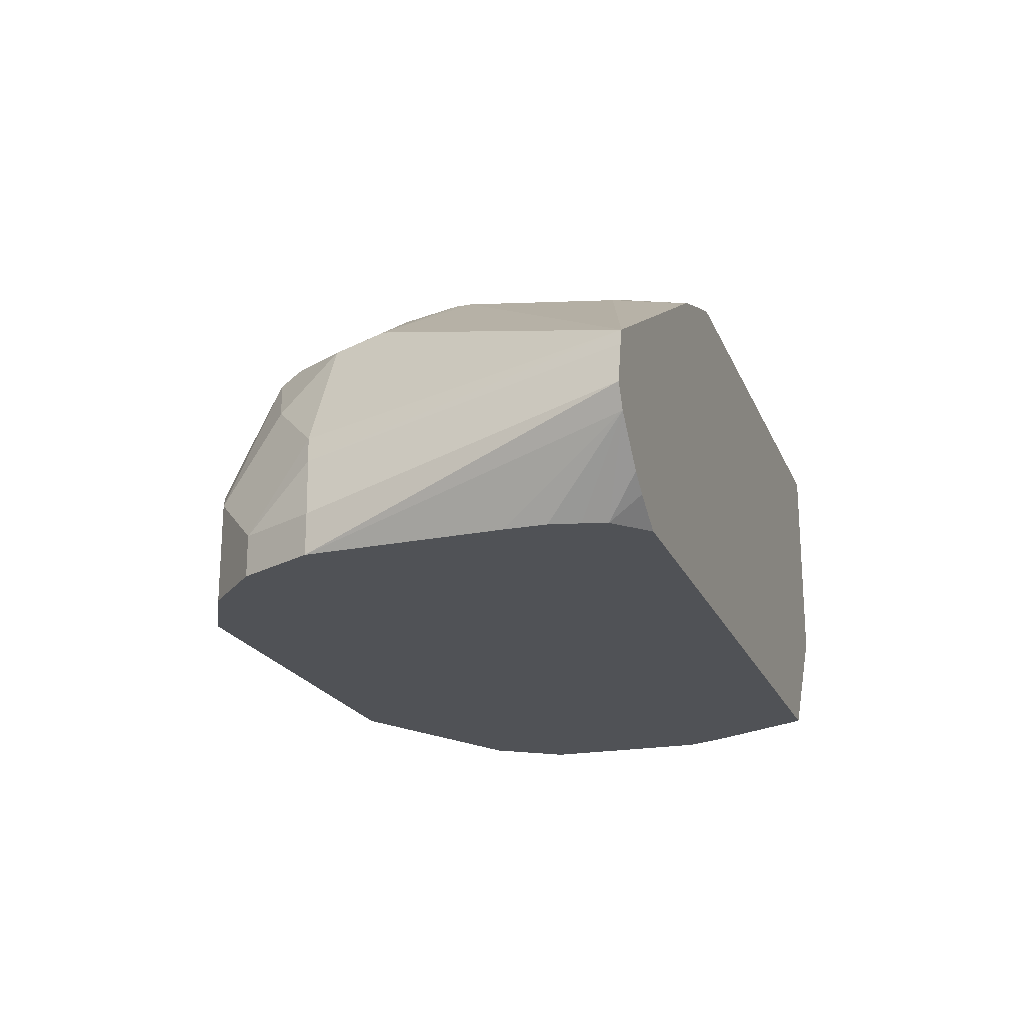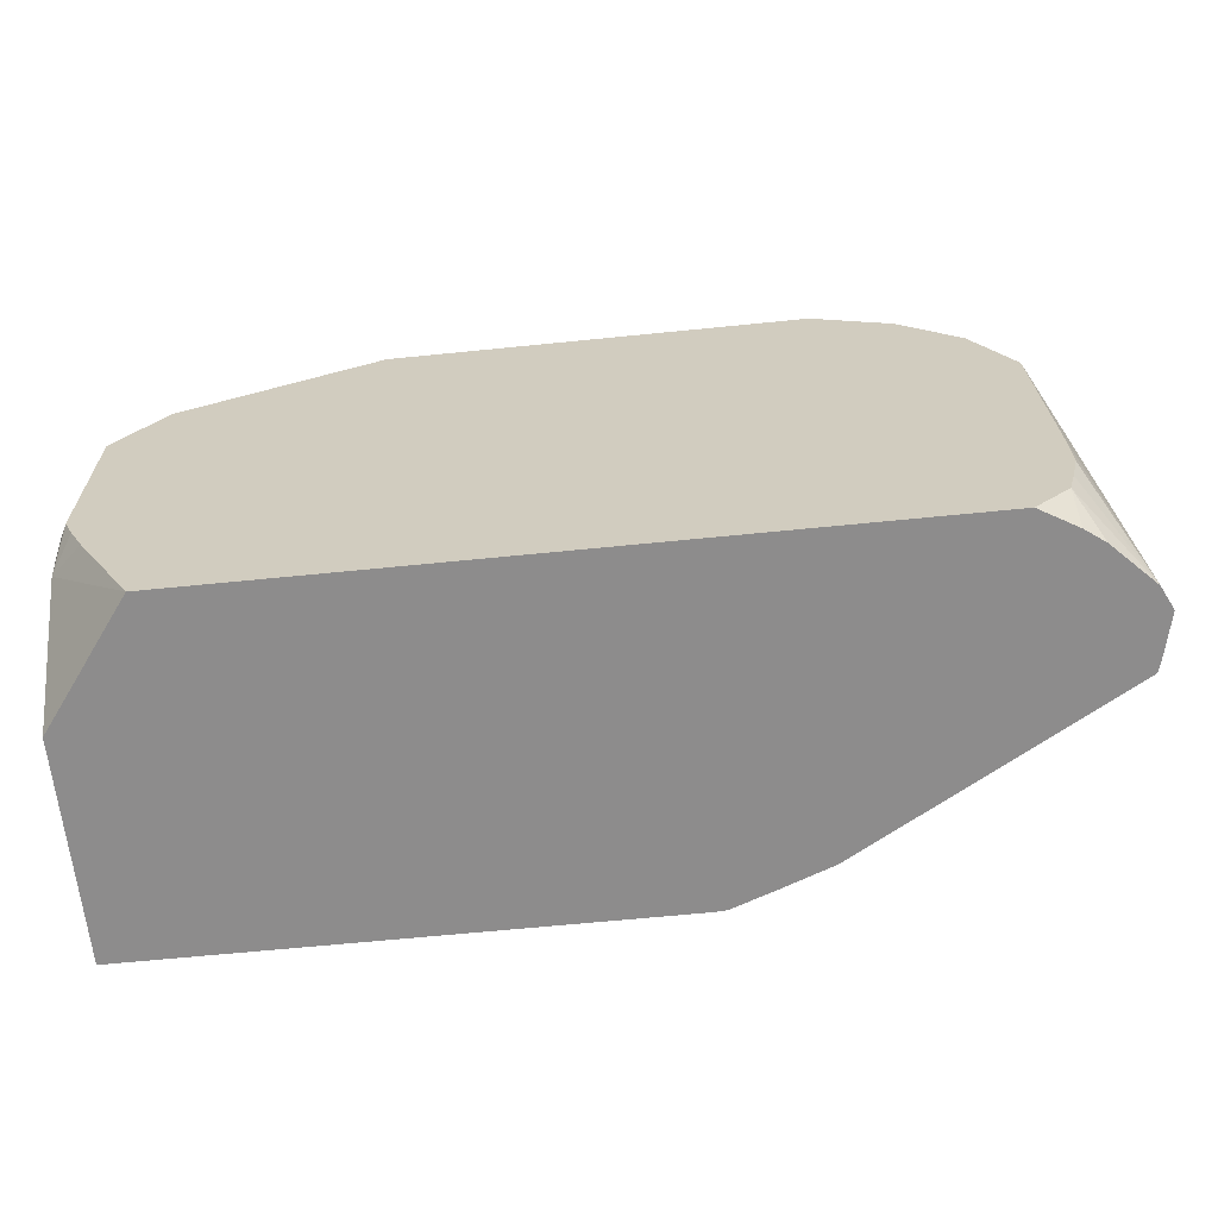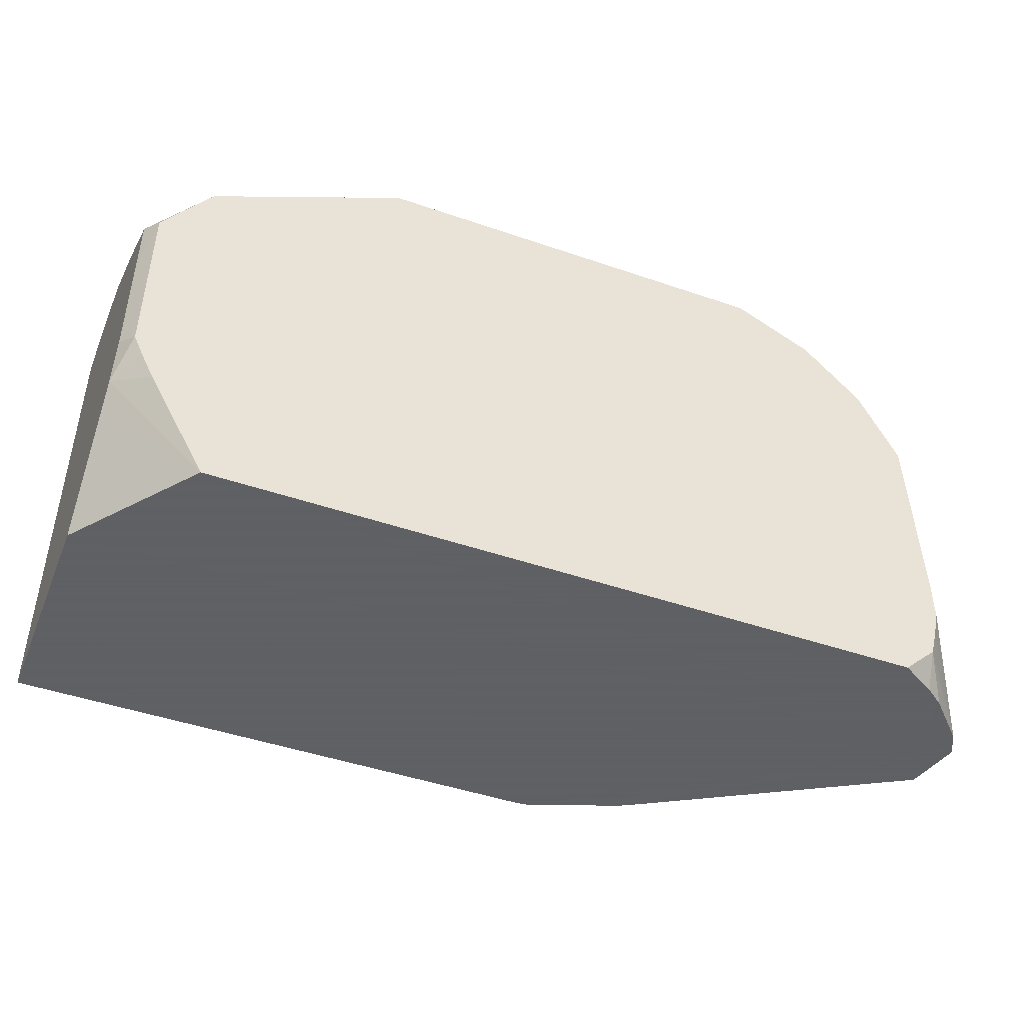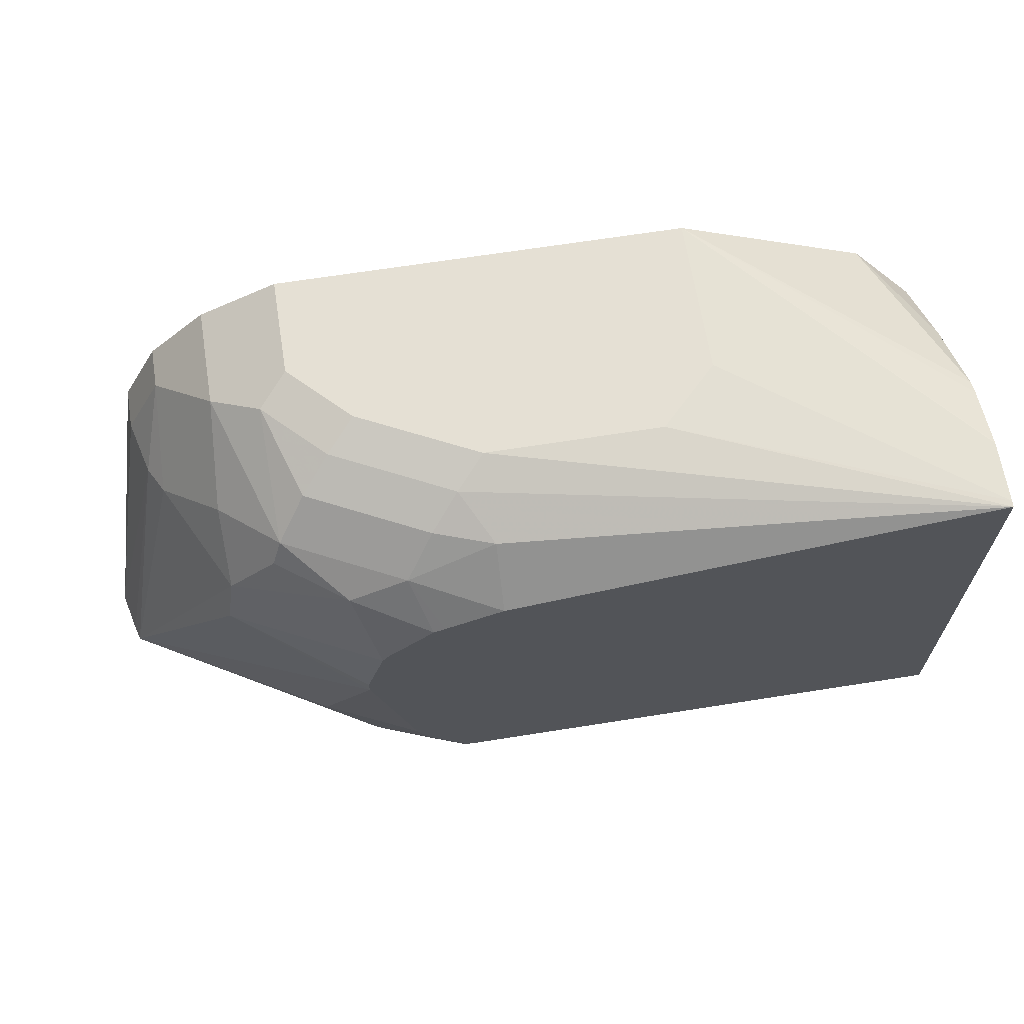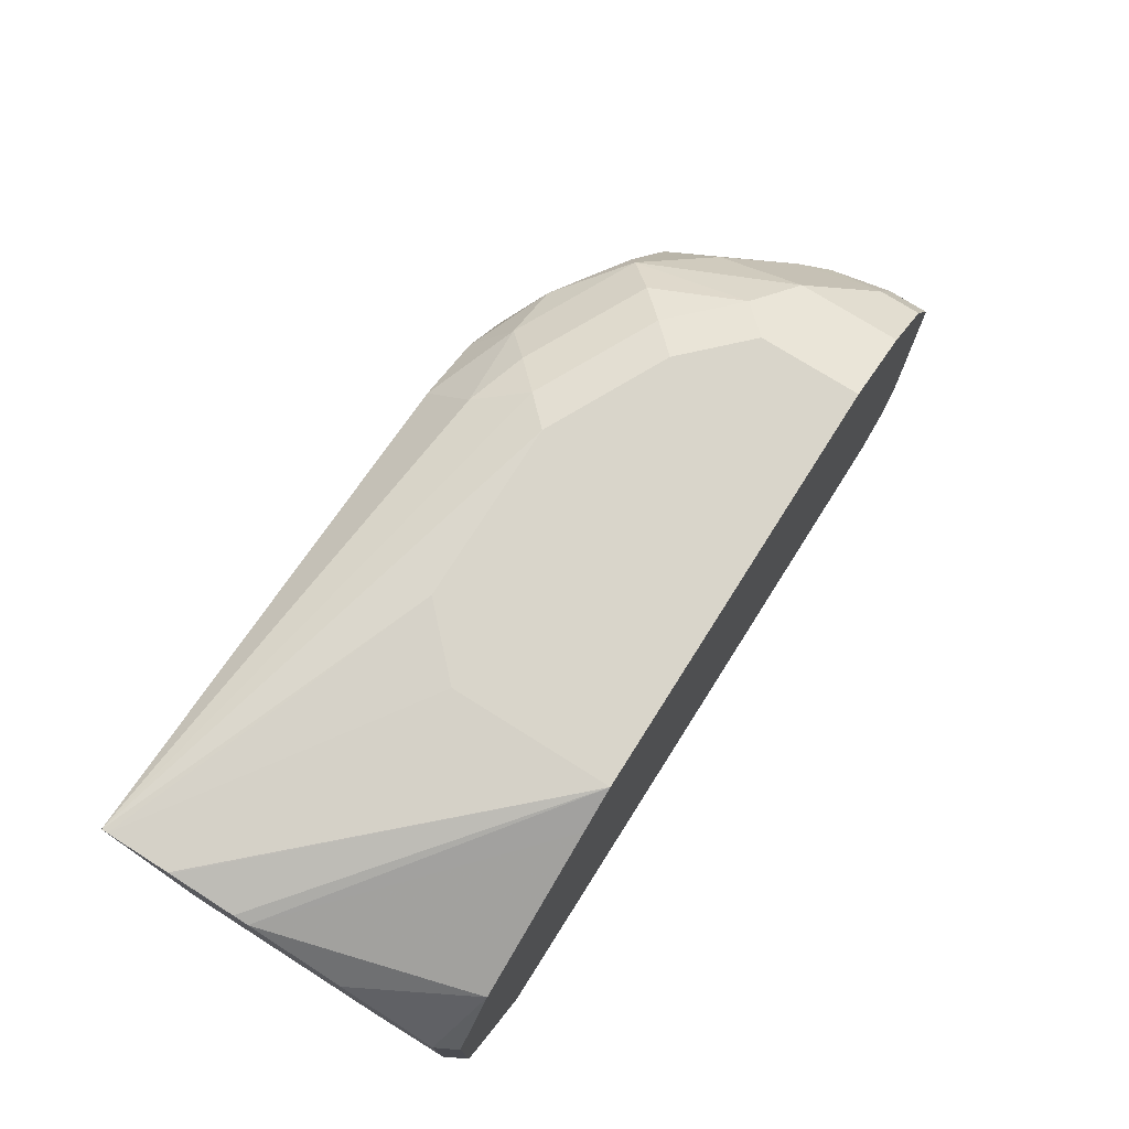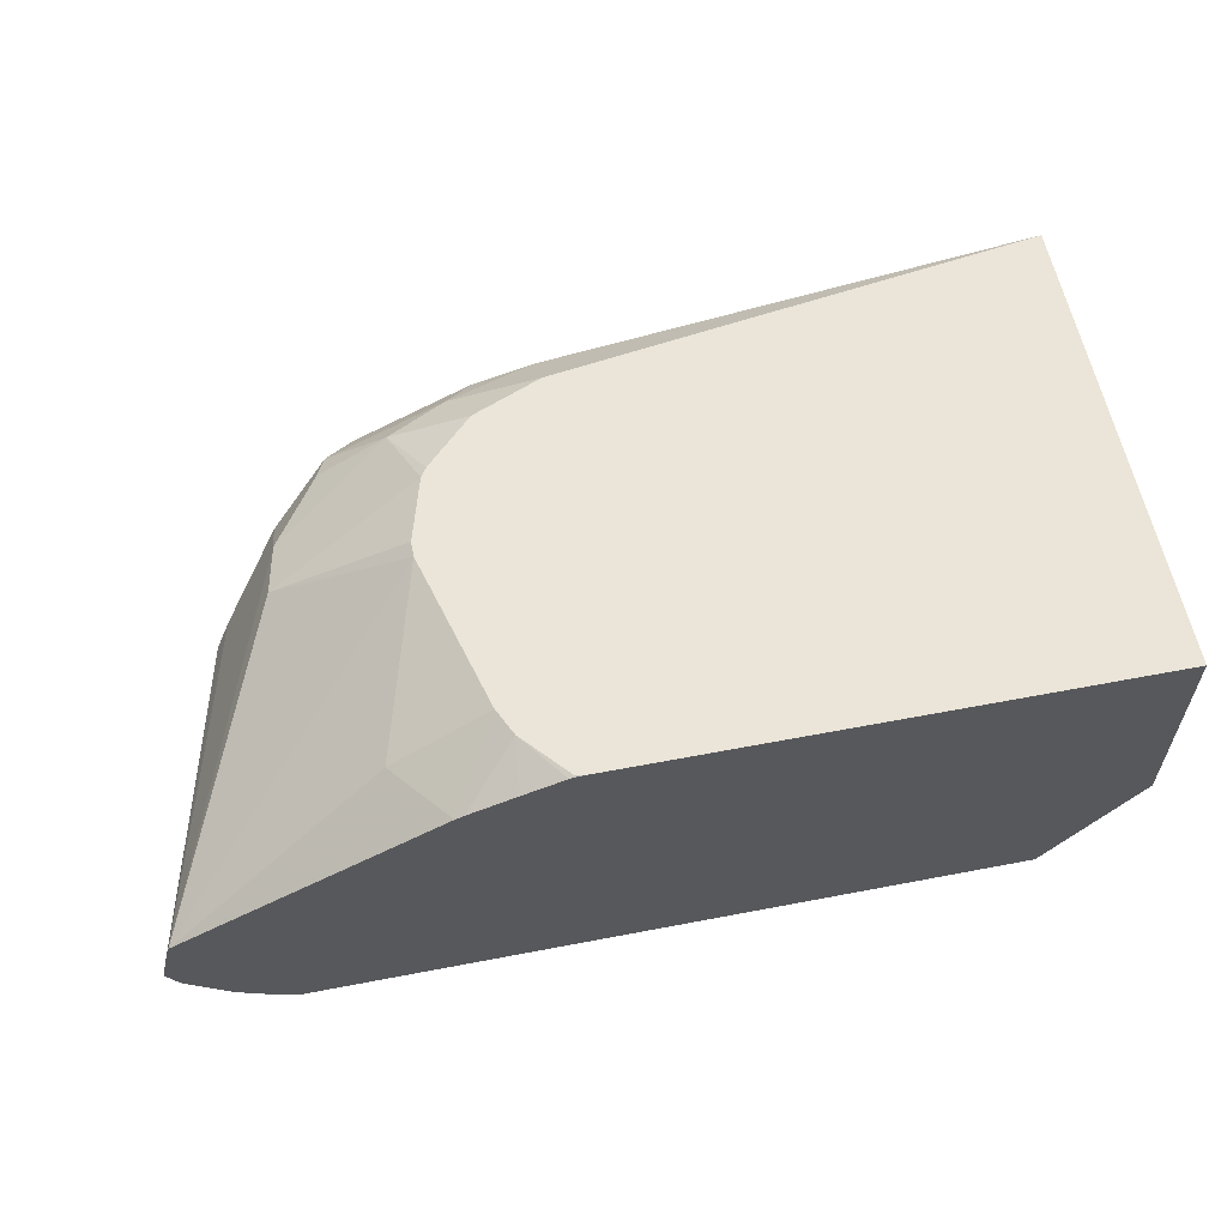
<metadata>
{"format":"obj","ext":"obj","renderer":"f3d","projection":"perspective","resolution":1024,"background":"white","views":[{"elev":-20.6,"azim":-71.6,"up":"+Z"},{"elev":-64.3,"azim":-174.2,"up":"+Y"},{"elev":-45.3,"azim":158.3,"up":"+Y"},{"elev":65.7,"azim":-9.1,"up":"+Y"},{"elev":74.6,"azim":122.3,"up":"+Y"},{"elev":58.9,"azim":-11.2,"up":"+Z"}]}
</metadata>
<code>
v -0.4899 0.06357 -0.2015
v -0.4822 0.06357 -0.217
v -0.4836 0.06357 -0.1742
v -0.4332 0.2871 -0.2015
v -0.4432 0.2821 -0.2418
v -0.4432 0.2821 -0.2696
v -0.448 0.1488 -0.2696
v -0.448 0.1209 -0.2696
v -0.4432 0.101 -0.2696
v -0.4388 0.08503 -0.2696
v -0.4546 0.06357 -0.2448
v -0.4808 0.06357 -0.164
v -0.4231 0.2922 -0.1813
v -0.4164 0.3358 -0.2418
v -0.4298 0.3089 -0.2418
v -0.434 0.3006 -0.2696
v -0.4158 0.06357 -0.2696
v -0.4412 0.06357 -0.2548
v -0.3358 0.1075 -0.06719
v -0.2991 0.2248 -0.03405
v -0.3895 0.2552 -0.09405
v -0.3828 0.2922 -0.1008
v -0.3022 0.06357 -0.06045
v -0.3828 0.3325 -0.1411
v -0.3761 0.3761 -0.2015
v -0.4164 0.3358 -0.2696
v -0.4205 0.3275 -0.2696
v 0.07203 0.06357 -0.2696
v -0.2696 0.1147 -0.03405
v -0.2991 0.2355 -0.03405
v -0.2864 0.2801 -0.03405
v -0.3492 0.3358 -0.09405
v -0.3425 0.3526 -0.1008
v -0.3022 0.3325 -0.06045
v -0.2964 0.06357 -0.0578
v -0.2607 0.09606 -0.03405
v -0.3425 0.3728 -0.1411
v -0.3425 0.3929 -0.1813
v -0.3307 0.3988 -0.2696
v -0.3761 0.3761 -0.2696
v 0.1116 0.1349 -0.2696
v 0.135 0.1449 -0.2471
v 0.135 0.1307 -0.2365
v 0.135 0.06357 -0.186
v -0.2821 0.2866 -0.03405
v -0.2619 0.3526 -0.06045
v -0.2418 0.3778 -0.08061
v -0.3224 0.3778 -0.1209
v -0.2821 0.3274 -0.05038
v -0.2494 0.3193 -0.03405
v -0.2647 0.06357 -0.04567
v -0.2363 0.06357 -0.03525
v -0.2327 0.0643 -0.03405
v -0.3022 0.3929 -0.1411
v -0.2821 0.403 -0.1612
v -0.3224 0.403 -0.2015
v -0.3224 0.403 -0.2696
v 0.1209 0.1534 -0.2696
v 0.1271 0.1674 -0.2696
v 0.135 0.1743 -0.2553
v 0.135 0.06357 -0.03405
v -0.2418 0.3225 -0.03405
v -0.2015 0.3394 -0.03405
v -0.2015 0.3761 -0.06719
v -0.2216 0.3929 -0.1008
v -0.234 0.06357 -0.0346
v -0.2271 0.06357 -0.03405
v -0.2015 0.403 -0.1209
v -0.0403 0.403 -0.2696
v 0.1271 0.2883 -0.2696
v 0.135 0.2545 -0.2552
v 0.135 0.3896 -0.03405
v -0.08062 0.403 -0.1209
v -0.0403 0.403 -0.1612
v 0.135 0.3899 -0.08061
v 0.135 0.3896 -0.08192
v 0.135 0.3803 -0.1243
v 0.135 0.3768 -0.134
v -0.01246 0.3891 -0.2696
v 0.135 0.2952 -0.2551
v 0.09399 0.3358 -0.2696
v 0.135 0.3899 -0.03818
v 0.135 0.34 -0.1938
v 0.06811 0.3488 -0.2696
v 0.135 0.2962 -0.2538
f 36 52 53
f 39 56 57
f 37 48 38
f 38 48 54
f 38 54 55
f 38 55 56
f 38 56 39
f 41 58 42
f 42 85 83
f 42 59 60
f 42 60 71
f 42 71 80
f 42 80 85
f 42 83 78
f 42 78 77
f 42 77 76
f 42 76 75
f 42 58 59
f 36 51 52
f 23 36 29
f 34 50 46
f 42 75 82
f 24 33 25
f 25 33 37
f 25 37 38
f 25 38 39
f 25 39 40
f 28 41 42
f 28 42 43
f 28 43 44
f 31 45 34
f 32 34 33
f 33 34 46
f 33 46 47
f 33 47 48
f 33 48 37
f 34 45 49
f 34 49 50
f 35 51 36
f 42 82 72
f 64 72 65
f 42 61 44
f 68 72 73
f 69 74 82
f 69 82 75
f 69 75 76
f 69 76 77
f 69 77 78
f 69 78 79
f 70 80 71
f 70 81 80
f 72 82 73
f 73 82 74
f 78 83 81
f 78 81 84
f 78 84 79
f 80 81 85
f 81 83 85
f 23 35 36
f 65 72 68
f 63 72 64
f 60 70 71
f 59 70 60
f 42 44 43
f 45 50 49
f 46 50 62
f 46 62 63
f 46 63 64
f 46 64 47
f 47 54 48
f 47 64 65
f 42 72 61
f 47 65 54
f 53 66 67
f 54 65 55
f 55 65 68
f 55 68 73
f 55 73 74
f 55 74 69
f 55 69 57
f 55 57 56
f 52 66 53
f 22 34 32
f 6 59 58
f 22 33 24
f 2 10 11
f 2 6 7
f 3 12 4
f 4 13 14
f 4 14 15
f 4 15 5
f 4 12 13
f 5 15 16
f 5 16 6
f 6 16 27
f 6 27 26
f 6 26 40
f 6 40 39
f 6 39 57
f 6 57 69
f 6 69 79
f 6 79 84
f 2 9 10
f 6 84 81
f 2 8 9
f 1 6 2
f 22 31 34
f 1 2 11
f 1 11 18
f 1 18 17
f 1 17 28
f 1 28 44
f 1 44 61
f 1 61 67
f 1 67 66
f 1 66 52
f 1 52 51
f 1 51 35
f 1 35 23
f 1 23 12
f 1 3 4
f 1 4 5
f 1 5 6
f 2 7 8
f 6 81 70
f 1 12 3
f 20 63 62
f 14 40 26
f 19 23 29
f 19 29 20
f 20 36 53
f 20 53 67
f 20 67 61
f 20 61 72
f 20 72 63
f 20 62 50
f 20 50 45
f 20 45 31
f 20 31 30
f 20 30 21
f 21 30 31
f 21 31 22
f 22 32 33
f 6 70 59
f 14 25 40
f 14 16 15
f 20 29 36
f 14 26 27
f 6 58 41
f 6 41 28
f 6 28 17
f 6 17 10
f 6 10 9
f 14 27 16
f 6 8 7
f 10 17 18
f 10 18 11
f 6 9 8
f 12 20 21
f 12 21 22
f 12 22 13
f 12 23 19
f 13 22 24
f 13 25 14
f 12 19 20
f 13 24 25

</code>
